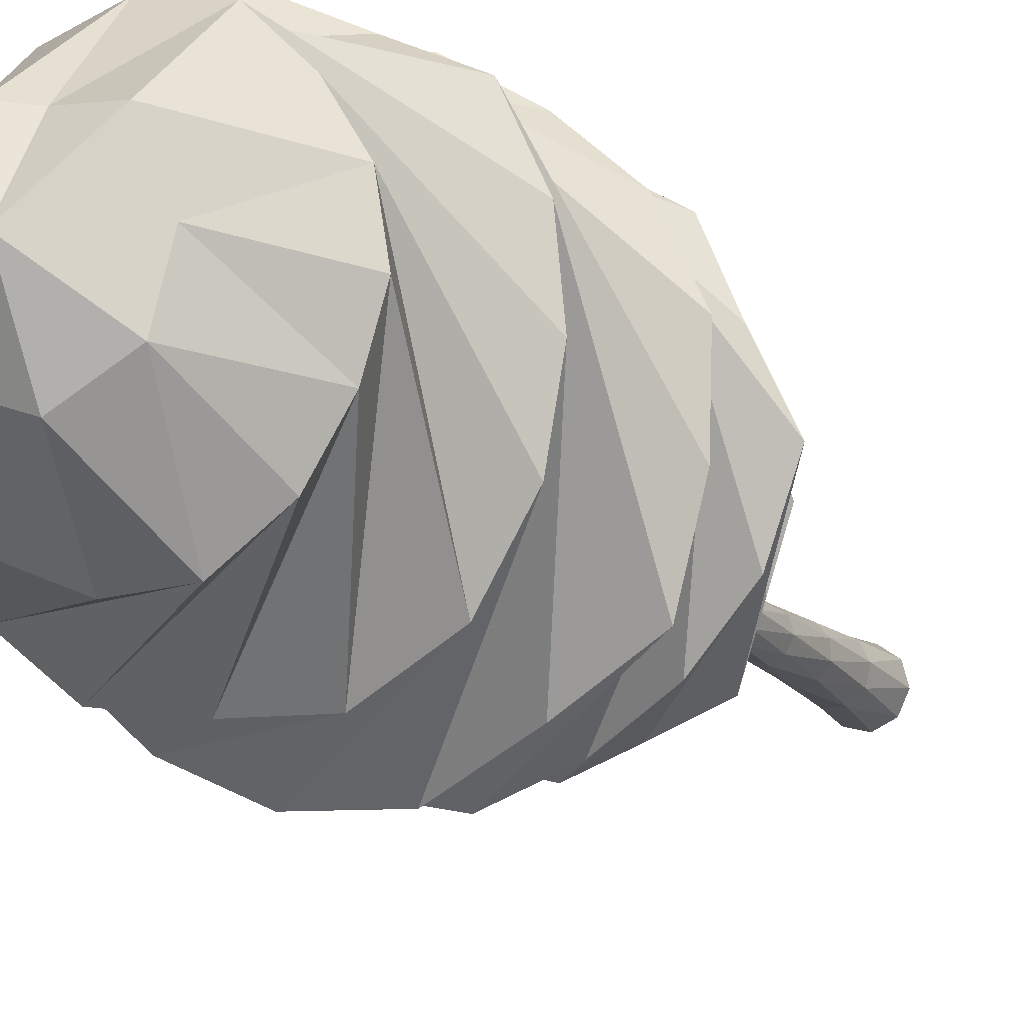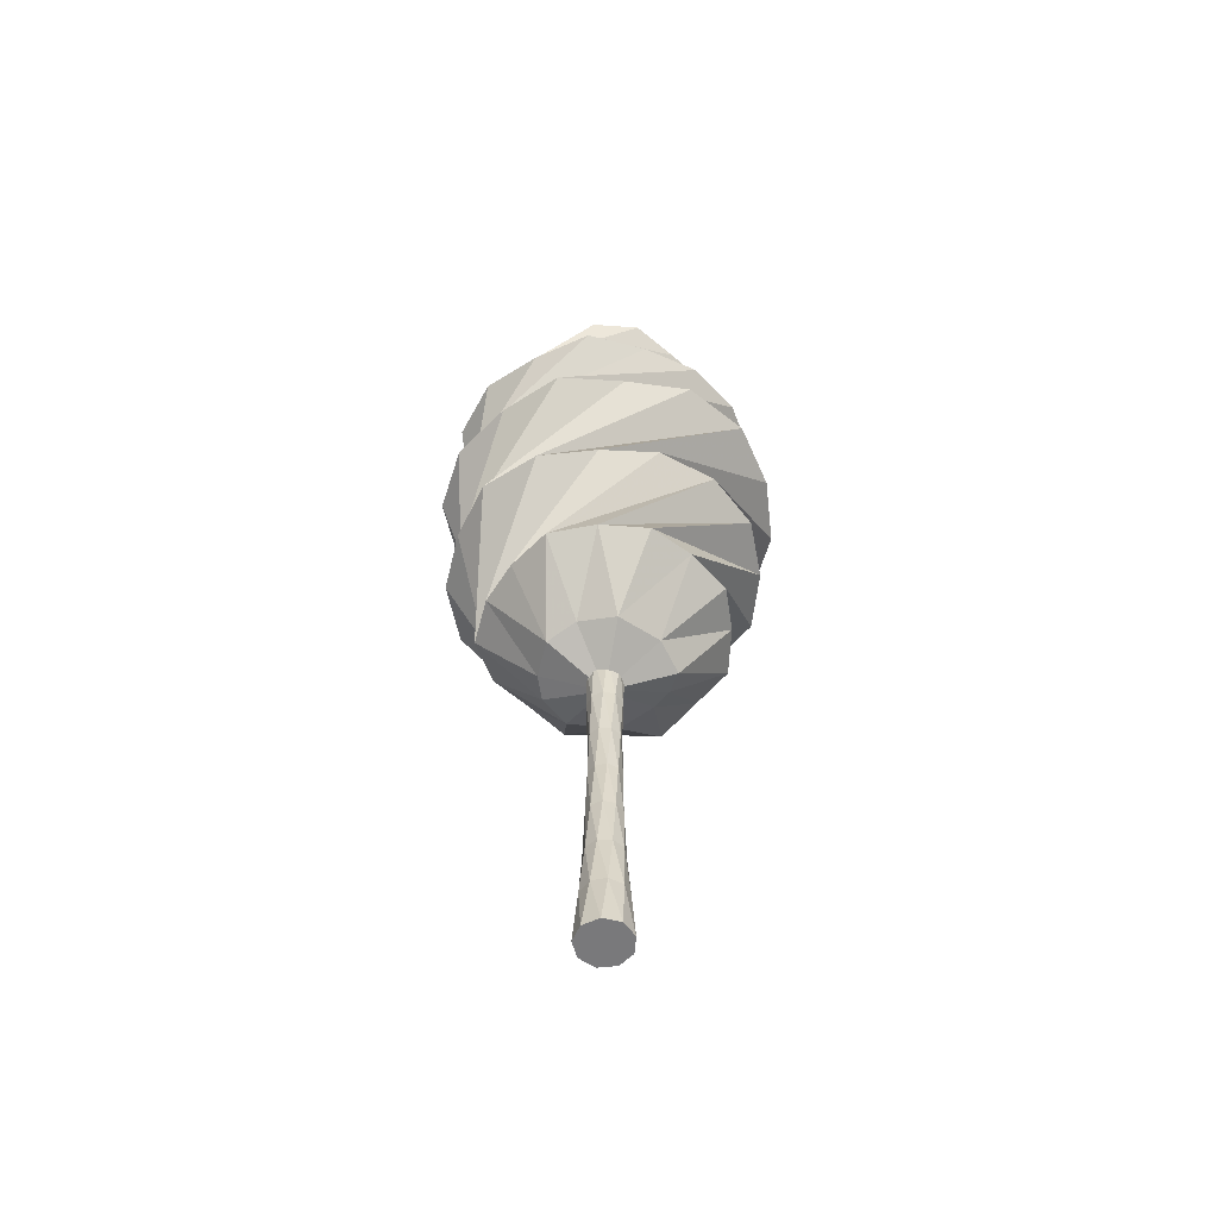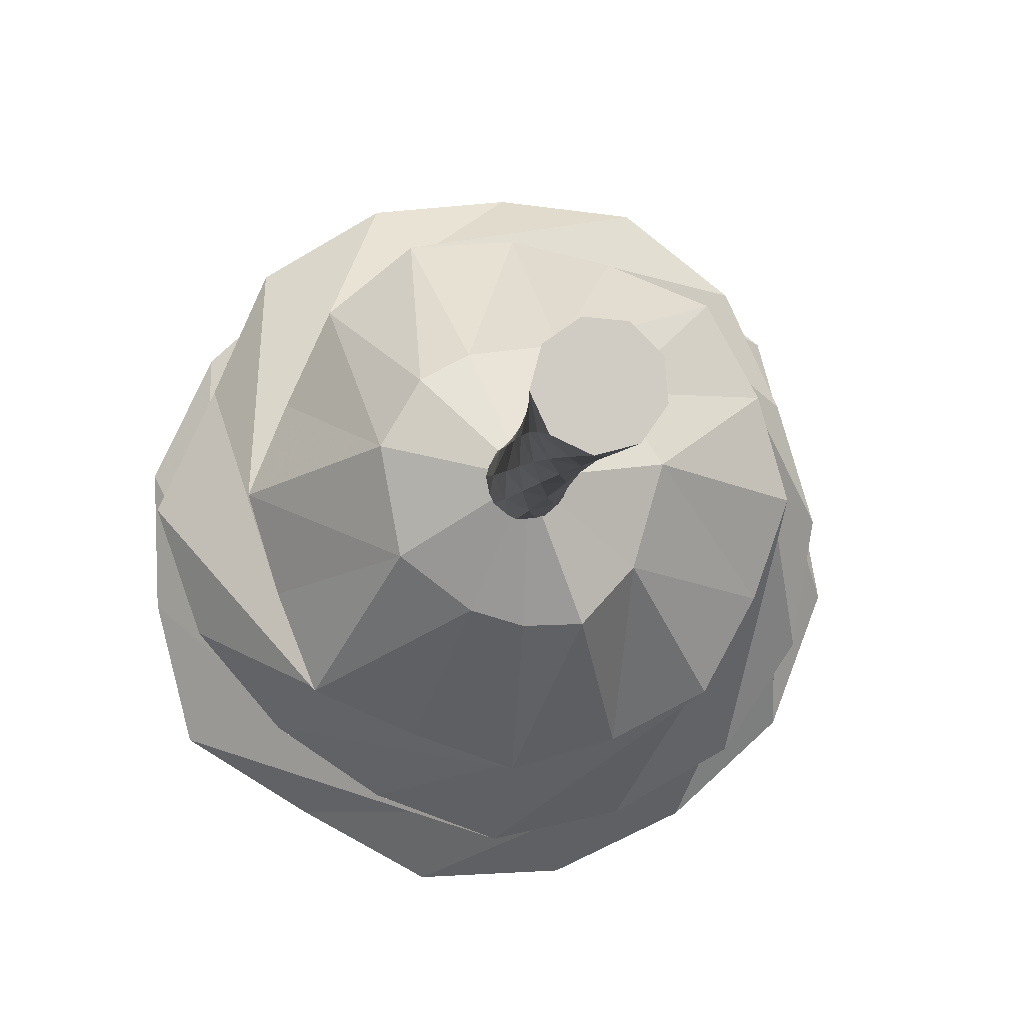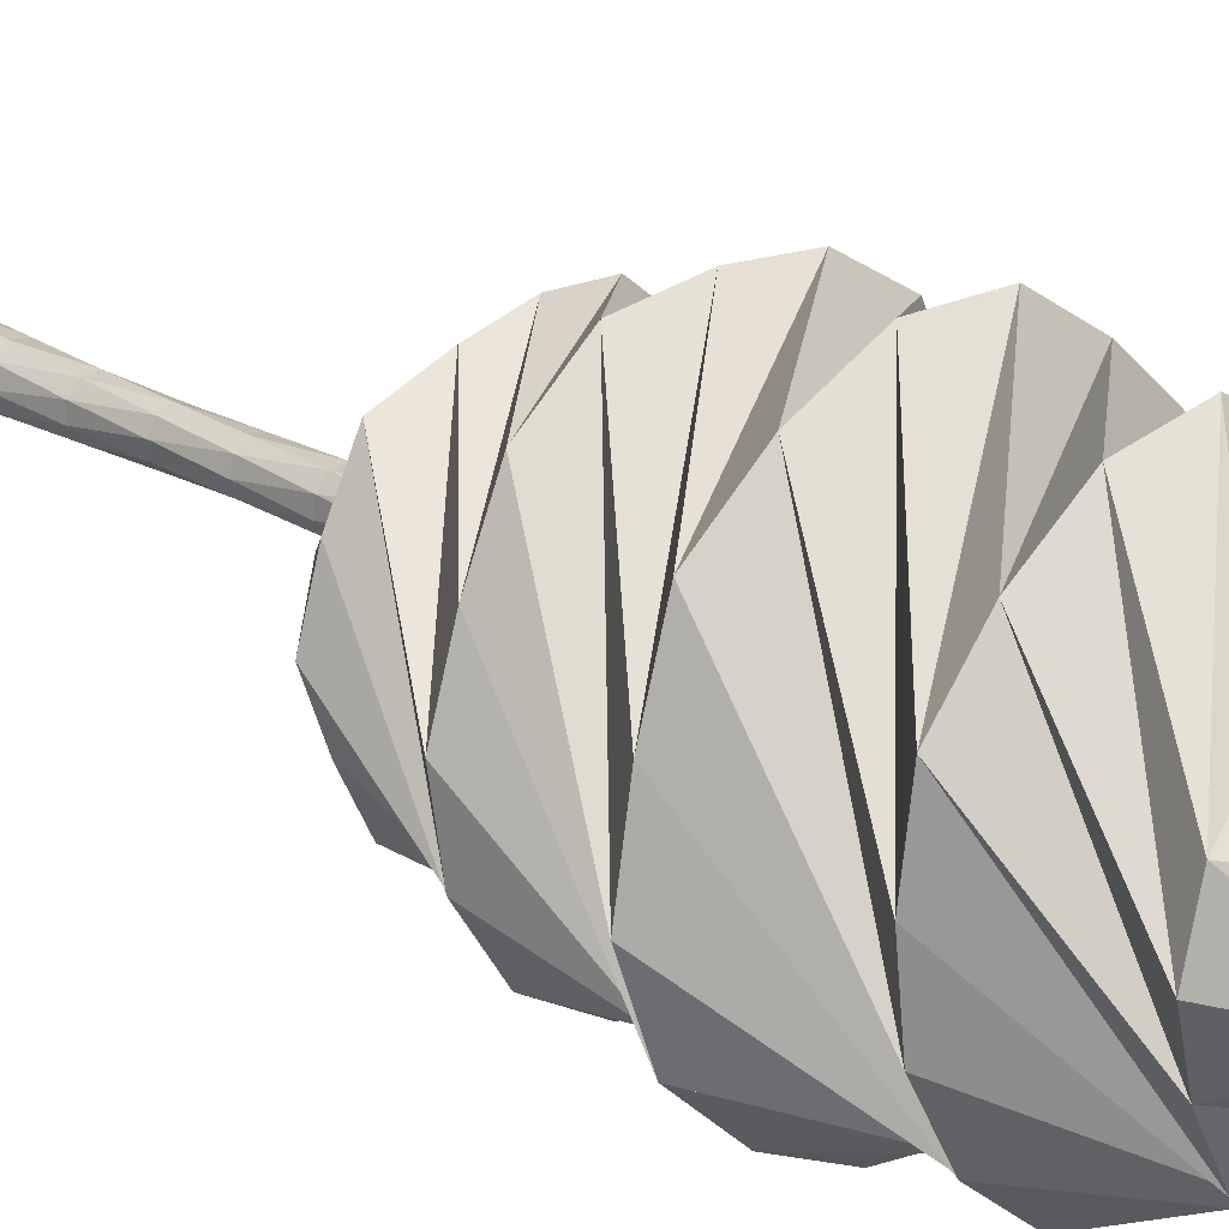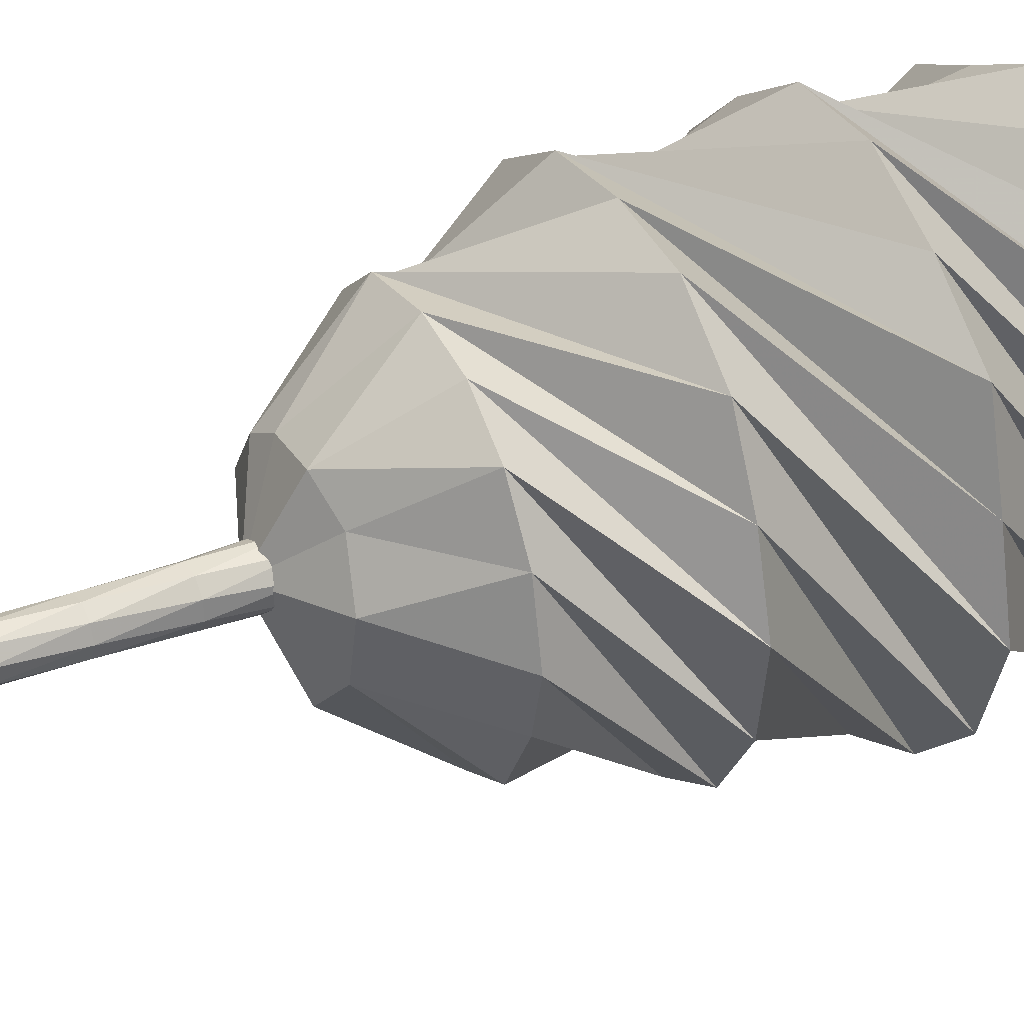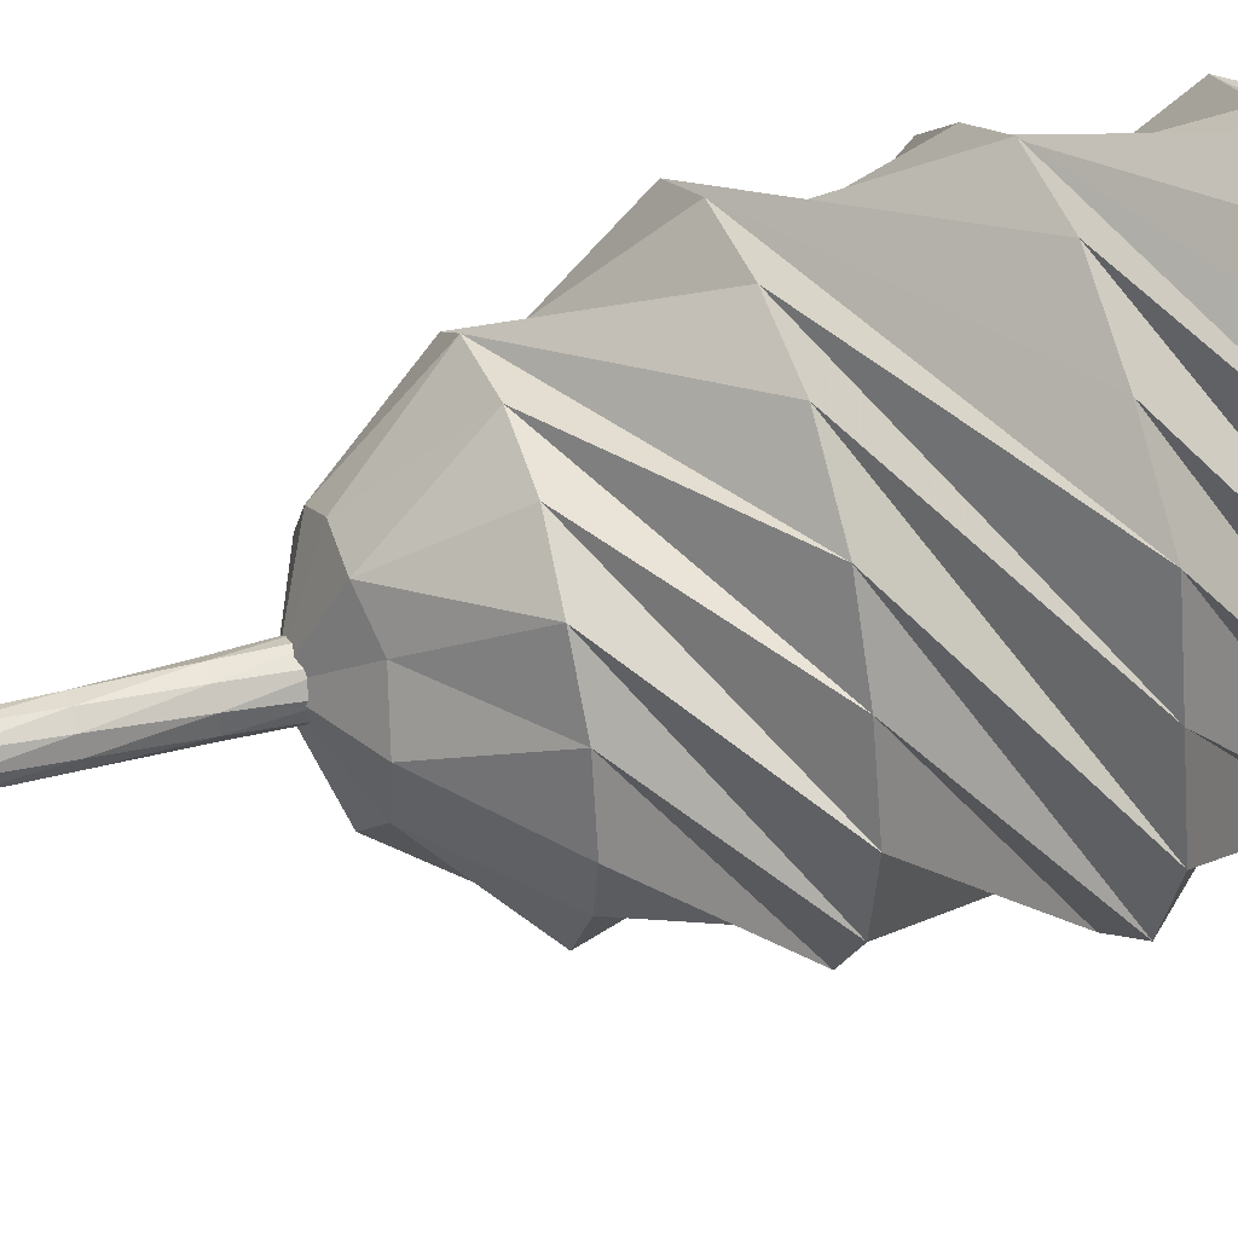
<metadata>
{"format":"obj","ext":"obj","renderer":"f3d","projection":"perspective","resolution":1024,"background":"white","views":[{"elev":-13.4,"azim":-155.9,"up":"+Z"},{"elev":-57.9,"azim":70.8,"up":"+Y"},{"elev":-5.1,"azim":-4.1,"up":"+Z"},{"elev":21.8,"azim":135.7,"up":"+Z"},{"elev":34.4,"azim":63.1,"up":"+Z"},{"elev":43.9,"azim":72.2,"up":"+Z"}]}
</metadata>
<code>
v 0 0 0
v 0 200 0
v 10.3 0 -2.759
v 10.3 0 -2.759
v 7.936 22.22 -4.279
v 5.815 44.44 -5.175
v 3.993 66.67 -5.703
v 2.419 88.89 -6.088
v 0.9495 111.1 -6.482
v -0.6068 133.3 -6.936
v -2.448 155.6 -7.389
v -4.733 177.8 -7.674
v -7.538 200 -7.538
v -7.538 200 -7.538
v 6.114 0 -8.732
v 6.114 0 -8.732
v 3.329 22.22 -8.38
v 1.128 44.44 -7.702
v -0.6068 66.67 -6.936
v -2.061 88.89 -6.219
v -3.439 111.1 -5.576
v -4.923 133.3 -4.923
v -6.625 155.6 -4.086
v -8.559 177.8 -2.836
v -10.62 200 -0.9291
v -10.62 200 -0.9291
v -0.9291 0 -10.62
v -0.9291 0 -10.62
v -2.836 22.22 -8.559
v -4.086 44.44 -6.625
v -4.923 66.67 -4.923
v -5.576 88.89 -3.439
v -6.219 111.1 -2.061
v -6.936 133.3 -0.6068
v -7.702 155.6 1.128
v -8.38 177.8 3.329
v -8.732 200 6.114
v -8.732 200 6.114
v -7.538 0 -7.538
v -7.538 0 -7.538
v -7.674 22.22 -4.733
v -7.389 44.44 -2.448
v -6.936 66.67 -0.6068
v -6.482 88.89 0.9495
v -6.088 111.1 2.419
v -5.703 133.3 3.993
v -5.175 155.6 5.815
v -4.279 177.8 7.936
v -2.759 200 10.3
v -2.759 200 10.3
v -10.62 0 -0.9291
v -10.62 0 -0.9291
v -8.921 22.22 1.307
v -7.234 44.44 2.874
v -5.703 66.67 3.993
v -4.355 88.89 4.894
v -3.109 111.1 5.767
v -1.802 133.3 6.725
v -0.2264 155.6 7.781
v 1.823 177.8 8.83
v 4.505 200 9.661
v 4.505 200 9.661
v -8.732 0 6.114
v -8.732 0 6.114
v -5.994 22.22 6.736
v -3.694 44.44 6.851
v -1.802 66.67 6.725
v -0.1905 88.89 6.549
v 1.325 111.1 6.416
v 2.942 133.3 6.31
v 4.828 155.6 6.106
v 7.073 177.8 5.592
v 9.661 200 4.505
v 9.661 200 4.505
v -2.759 0 10.3
v -2.759 0 10.3
v -0.2622 22.22 9.013
v 1.574 44.44 7.623
v 2.942 66.67 6.31
v 4.063 88.89 5.139
v 5.139 111.1 4.063
v 6.31 133.3 2.942
v 7.623 155.6 1.574
v 9.013 177.8 -0.2622
v 10.3 200 -2.759
v 10.3 200 -2.759
v 4.505 0 9.661
v 4.505 0 9.661
v 5.592 22.22 7.073
v 6.106 44.44 4.828
v 6.31 66.67 2.942
v 6.416 88.89 1.325
v 6.549 111.1 -0.1905
v 6.725 133.3 -1.802
v 6.851 155.6 -3.694
v 6.736 177.8 -5.994
v 6.114 200 -8.732
v 6.114 200 -8.732
v 9.661 0 4.505
v 9.661 0 4.505
v 8.83 22.22 1.823
v 7.781 44.44 -0.2264
v 6.725 66.67 -1.802
v 5.767 88.89 -3.109
v 4.894 111.1 -4.355
v 3.993 133.3 -5.703
v 2.874 155.6 -7.234
v 1.307 177.8 -8.921
v -0.9291 200 -10.62
v -0.9291 200 -10.62
f 15 3 1
f 16 17 5 4
f 17 18 6 5
f 18 19 7 6
f 19 20 8 7
f 20 21 9 8
f 21 22 10 9
f 22 23 11 10
f 23 24 12 11
f 24 25 13 12
f 26 2 14
f 27 15 1
f 28 29 17 16
f 29 30 18 17
f 30 31 19 18
f 31 32 20 19
f 32 33 21 20
f 33 34 22 21
f 34 35 23 22
f 35 36 24 23
f 36 37 25 24
f 38 2 26
f 39 27 1
f 40 41 29 28
f 41 42 30 29
f 42 43 31 30
f 43 44 32 31
f 44 45 33 32
f 45 46 34 33
f 46 47 35 34
f 47 48 36 35
f 48 49 37 36
f 50 2 38
f 51 39 1
f 52 53 41 40
f 53 54 42 41
f 54 55 43 42
f 55 56 44 43
f 56 57 45 44
f 57 58 46 45
f 58 59 47 46
f 59 60 48 47
f 60 61 49 48
f 62 2 50
f 63 51 1
f 64 65 53 52
f 65 66 54 53
f 66 67 55 54
f 67 68 56 55
f 68 69 57 56
f 69 70 58 57
f 70 71 59 58
f 71 72 60 59
f 72 73 61 60
f 74 2 62
f 75 63 1
f 76 77 65 64
f 77 78 66 65
f 78 79 67 66
f 79 80 68 67
f 80 81 69 68
f 81 82 70 69
f 82 83 71 70
f 83 84 72 71
f 84 85 73 72
f 86 2 74
f 87 75 1
f 88 89 77 76
f 89 90 78 77
f 90 91 79 78
f 91 92 80 79
f 92 93 81 80
f 93 94 82 81
f 94 95 83 82
f 95 96 84 83
f 96 97 85 84
f 98 2 86
f 99 87 1
f 100 101 89 88
f 101 102 90 89
f 102 103 91 90
f 103 104 92 91
f 104 105 93 92
f 105 106 94 93
f 106 107 95 94
f 107 108 96 95
f 108 109 97 96
f 110 2 98
f 3 99 1
f 4 5 101 100
f 5 6 102 101
f 6 7 103 102
f 7 8 104 103
f 8 9 105 104
f 9 10 106 105
f 10 11 107 106
f 11 12 108 107
f 12 13 109 108
f 14 2 110
v -0.009799 143.8 -0.0151
v 0.001352 401.7 0.01204
v -24.44 385.3 2.634
v 20.5 156.6 -15.25
v 9.45 388.9 26.1
v 10.7 153.4 -25.96
v 0.02783 155.8 -26.21
v -9.513 157.1 -23.32
v -22.61 155.6 -13.51
v -2.726 388.6 -27.31
v -26.36 154.6 6.692
v 28.94 390.5 -2.779
v -19.02 154.9 19.02
v -9.989 156.2 23.93
v 6.52 155.3 25.77
v -20.63 387.6 -16.81
v 17.18 158.1 17.41
v 25.88 155.9 3.816
v 52.45 181.2 -0.4218
v 46.04 182.2 -19.1
v 36.42 181.4 -36.89
v 19.01 182.2 -45.95
v -0.1645 181.3 -51.58
v -18.64 182.7 -45.15
v -37.49 180.8 -37.03
v -44.5 182.9 -18.63
v -50.18 182 0.06455
v -43.02 183.6 17.34
v -34.95 182.4 34.94
v -19.53 181.4 47.53
v -0.05036 182.6 49
v 18.35 182.8 44.73
v 37.12 181 36.83
v 46.97 181.7 19.31
v 45.22 223.2 -46.3
v 23.47 223.4 -58.75
v -0.7779 223.3 -64.13
v -23.94 223.7 -55.54
v -43.49 223.6 -42.28
v -59.25 223.3 -23.69
v -67.65 222.9 0.6955
v -56.54 223.5 24.33
v -46.43 223.1 47.45
v -24.36 223.2 60.75
v 0.7982 223.4 63.26
v 25.84 223.1 60.45
v 45.85 223.3 44.74
v 56.24 223.7 22.36
v 63.21 223.4 -0.7994
v 59.09 223.3 -25.32
v -12.49 271.7 -71.39
v -36.95 271.3 -57.9
v -61 272 -42.94
v -67.89 271.4 -15.03
v -68.65 271.4 12.12
v -56.96 271.2 36.4
v -37.59 271 53.98
v -15.12 271.4 68.24
v 12.17 271.5 69.05
v 36.78 271.3 57.6
v 58.41 271.6 40.97
v 65.95 271.2 14.52
v 71.03 271.7 -12.44
v 61.29 271.7 -38.92
v 40.64 271.5 -57.98
v 15.58 271.6 -69.98
v -57.46 319.4 -27.59
v -61.45 318.8 -3.283
v -59.21 319.1 20.84
v -48.87 319.9 43.68
v -26.19 318.5 54.84
v -3.714 320.1 65.9
v 21.65 319.9 61.84
v 41.86 319.1 46.66
v 59.03 319.9 28.42
v 61.47 318.8 3.285
v 59.13 319.1 -20.82
v 47.34 319.3 -42.42
v 28.09 319.7 -58.41
v 3.371 319 -62.35
v -22.19 320.5 -63.61
v -44.85 320.5 -50.29
v -46 360.2 16.81
v -36.11 360.3 33.21
v -22.39 362.1 47.15
v -2.433 361.5 51.17
v 16.63 359.8 45.28
v 31.34 358.5 33.07
v 46.38 361.6 21.88
v 51.51 361.6 2.649
v 44.66 359.5 -16.51
v 36.66 360.6 -33.54
v 19.58 359.1 -42.73
v 2.345 361 -50.23
v -17.59 362.3 -49.45
v -33.67 360.8 -36.86
v -43.32 359.5 -19.95
v -49.21 360.4 -2.102
v 16.35 386.8 -20.14
v -18.18 389.9 22.06
v 20.3 387.2 16.54
v -0.862 385.6 24.68
f 130 129 128
f 131 130 114
f 132 131 114
f 133 132 116
f 134 133 117
f 135 134 118
f 136 135 119
f 137 136 119
f 138 137 121
f 139 138 121
f 140 139 123
f 141 140 124
f 142 141 125
f 143 142 125
f 144 143 127
f 129 144 128
f 146 145 129
f 147 146 130
f 148 147 131
f 149 148 132
f 150 149 133
f 151 150 134
f 152 151 135
f 153 152 136
f 154 153 137
f 155 154 138
f 156 155 139
f 157 156 140
f 158 157 141
f 159 158 142
f 160 159 143
f 145 160 144
f 162 161 145
f 163 162 146
f 164 163 147
f 165 164 148
f 166 165 149
f 167 166 150
f 168 167 151
f 169 168 152
f 170 169 153
f 171 170 154
f 172 171 155
f 173 172 156
f 174 173 157
f 175 174 158
f 176 175 159
f 161 176 160
f 178 177 161
f 179 178 162
f 180 179 163
f 181 180 164
f 182 181 165
f 183 182 166
f 184 183 167
f 185 184 168
f 186 185 169
f 187 186 170
f 188 187 171
f 189 188 172
f 190 189 173
f 191 190 174
f 192 191 175
f 177 192 176
f 194 193 177
f 195 194 178
f 196 195 179
f 197 196 180
f 198 197 181
f 199 198 182
f 200 199 183
f 201 200 184
f 202 201 185
f 203 202 186
f 204 203 187
f 205 204 188
f 206 205 189
f 207 206 190
f 208 207 191
f 193 208 192
f 210 113 193
f 190 206 189
f 212 210 195
f 115 212 196
f 211 115 197
f 188 204 187
f 122 211 199
f 206 126 205
f 209 122 201
f 200 122 199
f 120 209 203
f 208 113 207
f 126 120 205
f 198 211 197
f 113 126 207
f 196 212 195
f 114 128 111
f 112 113 210
f 186 202 185
f 191 207 190
f 116 114 111
f 112 210 212
f 117 116 111
f 112 212 115
f 118 117 111
f 112 115 211
f 119 118 111
f 189 205 188
f 194 210 193
f 112 211 122
f 121 119 111
f 207 126 206
f 192 208 191
f 112 122 209
f 123 121 111
f 201 122 200
f 124 123 111
f 112 209 120
f 125 124 111
f 193 113 208
f 204 120 203
f 112 120 126
f 127 125 111
f 199 211 198
f 128 127 111
f 112 126 113
f 202 209 201
f 197 115 196
f 114 130 128
f 187 203 186
f 116 132 114
f 117 133 116
f 118 134 117
f 119 135 118
f 195 210 194
f 121 137 119
f 177 193 192
f 123 139 121
f 124 140 123
f 125 141 124
f 205 120 204
f 127 143 125
f 128 144 127
f 203 209 202
f 130 146 129
f 131 147 130
f 132 148 131
f 133 149 132
f 134 150 133
f 135 151 134
f 136 152 135
f 137 153 136
f 138 154 137
f 139 155 138
f 140 156 139
f 141 157 140
f 142 158 141
f 143 159 142
f 144 160 143
f 129 145 144
f 146 162 145
f 147 163 146
f 148 164 147
f 149 165 148
f 150 166 149
f 151 167 150
f 152 168 151
f 153 169 152
f 154 170 153
f 155 171 154
f 156 172 155
f 157 173 156
f 158 174 157
f 159 175 158
f 160 176 159
f 145 161 160
f 162 178 161
f 163 179 162
f 164 180 163
f 165 181 164
f 166 182 165
f 167 183 166
f 168 184 167
f 169 185 168
f 170 186 169
f 171 187 170
f 172 188 171
f 173 189 172
f 174 190 173
f 175 191 174
f 176 192 175
f 161 177 176
f 178 194 177
f 179 195 178
f 180 196 179
f 181 197 180
f 182 198 181
f 183 199 182
f 184 200 183
f 185 201 184

</code>
